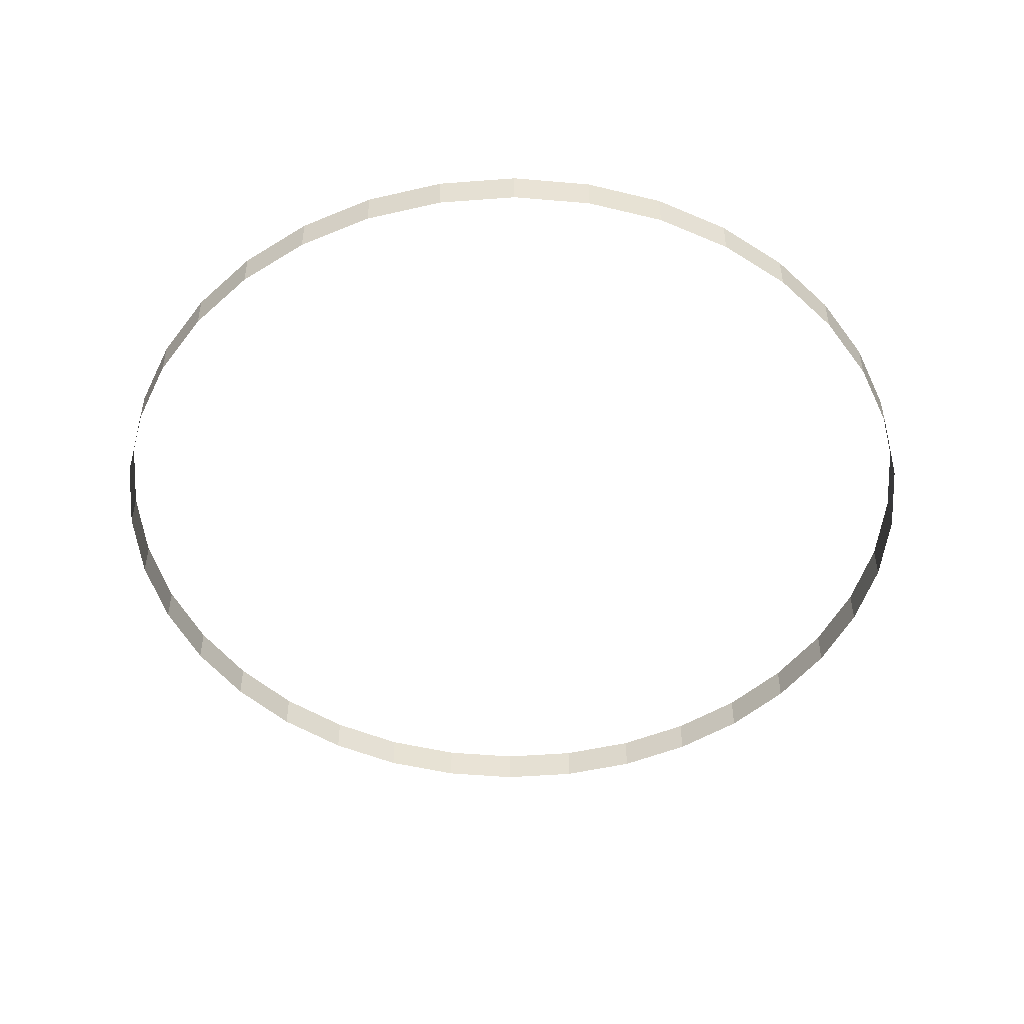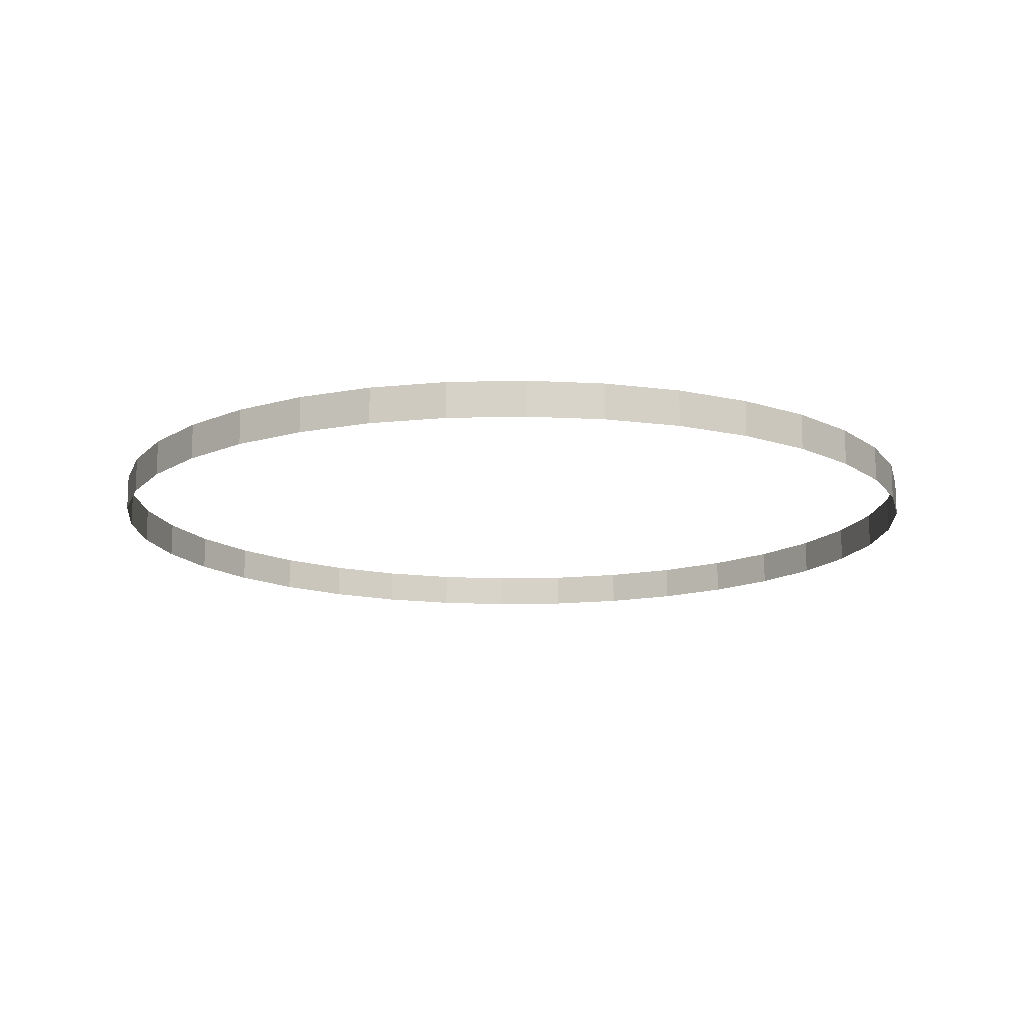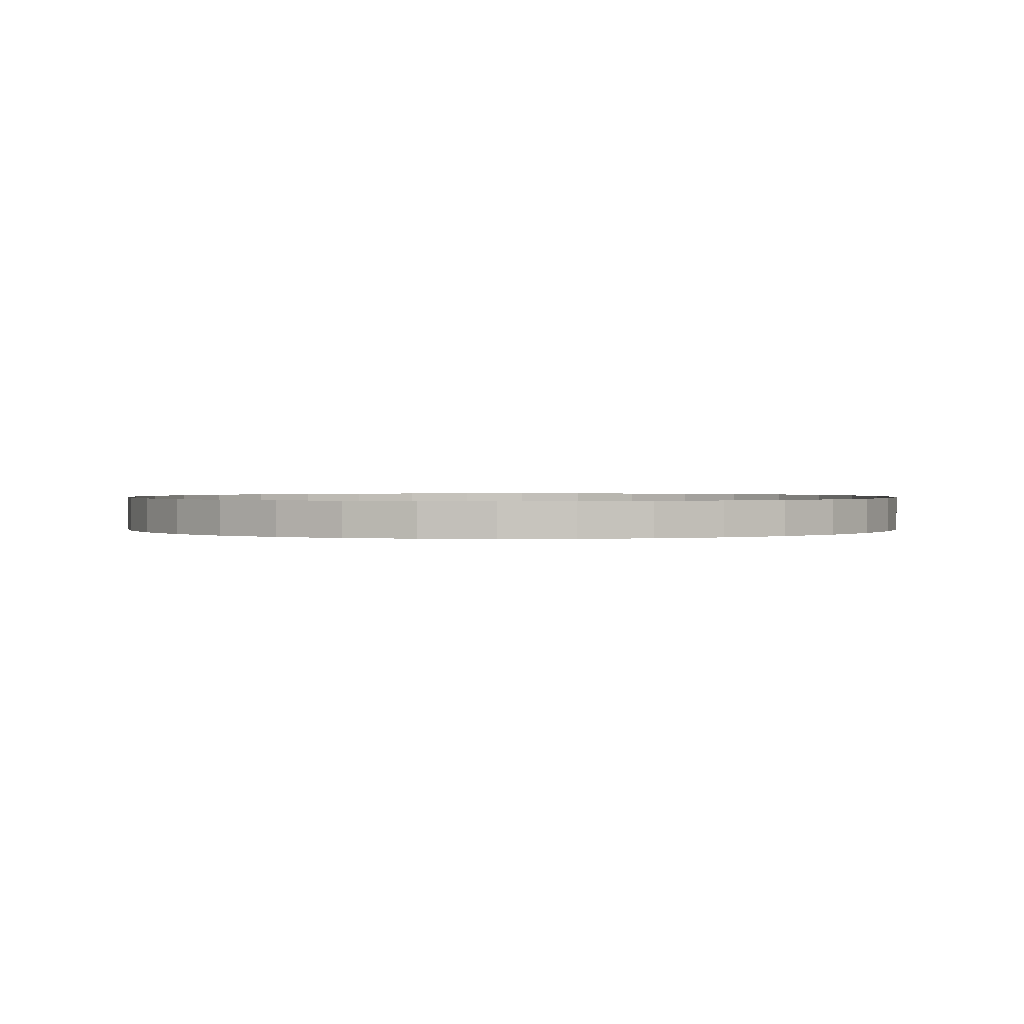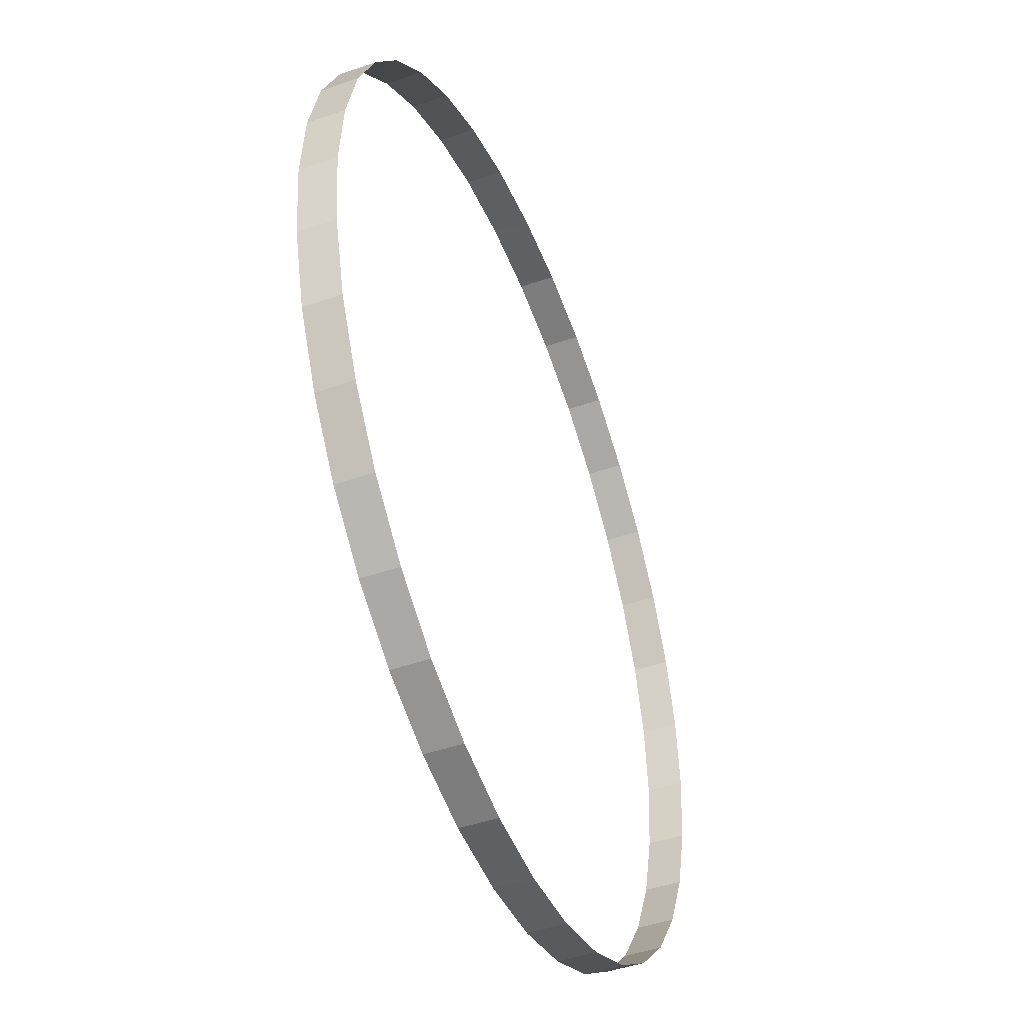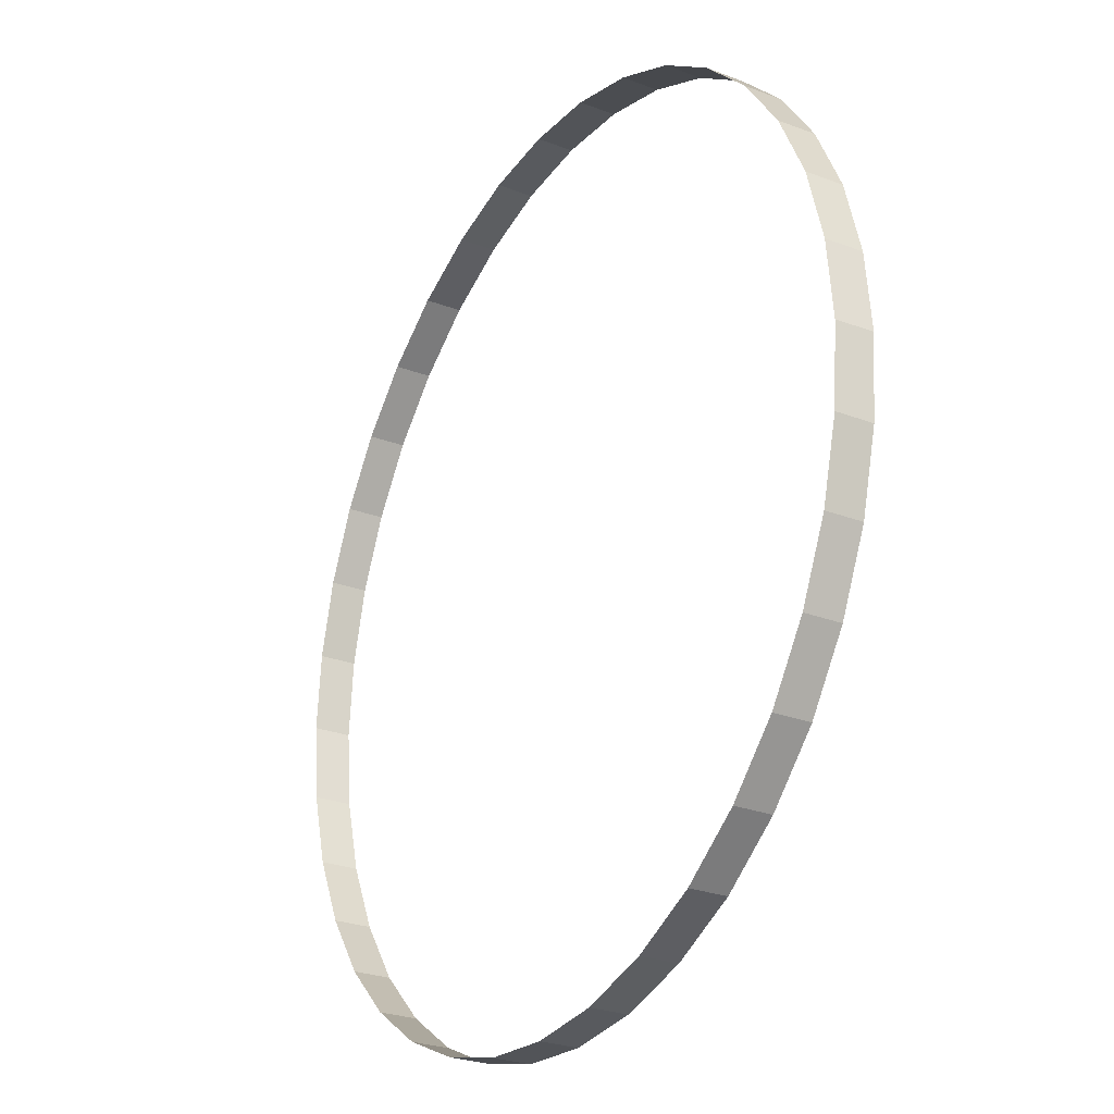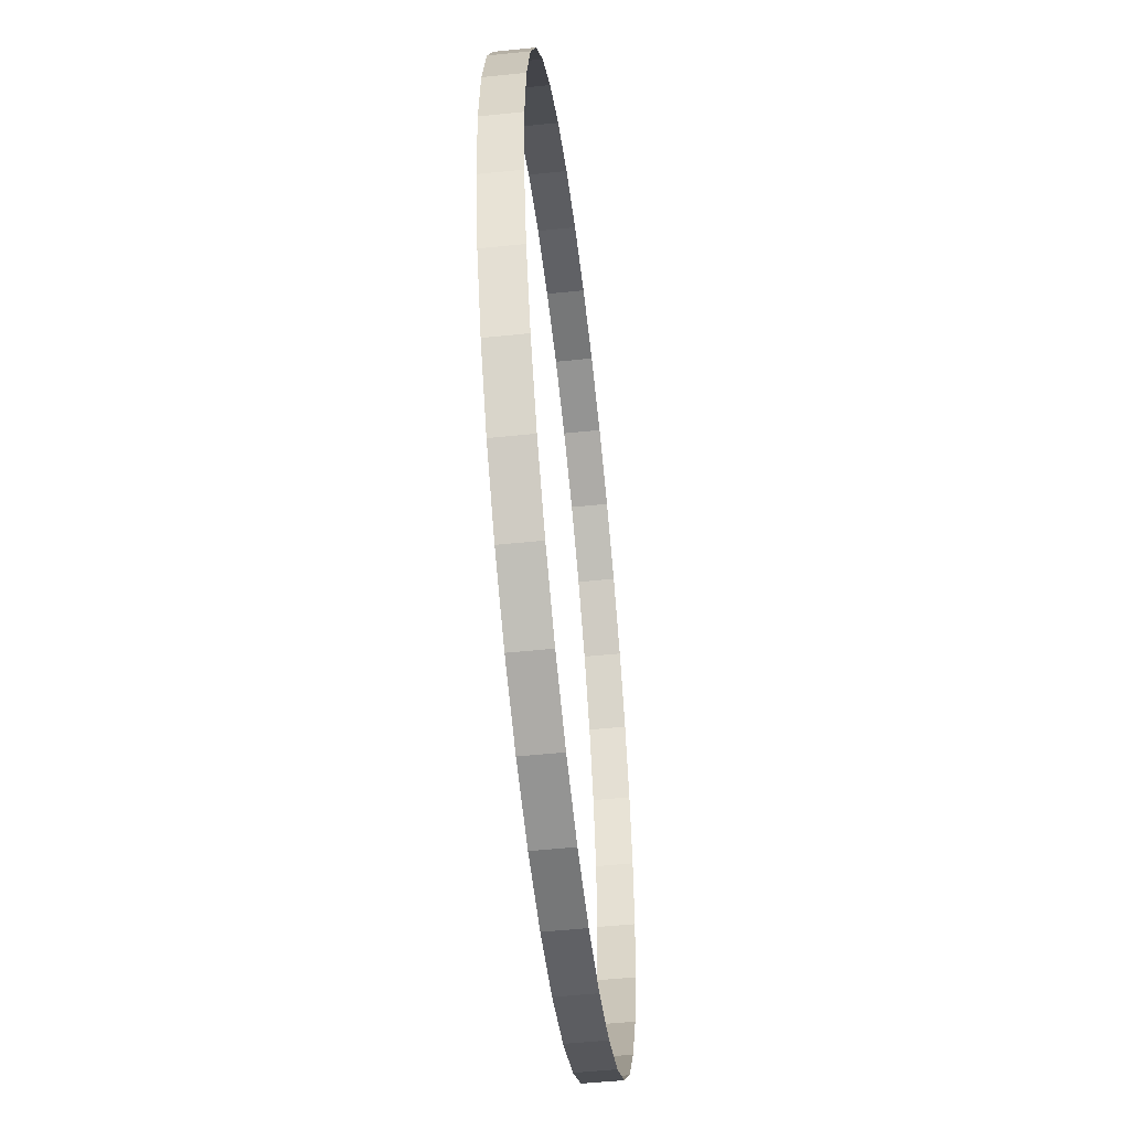
<metadata>
{"format":"obj","ext":"obj","renderer":"f3d","projection":"perspective","resolution":1024,"background":"white","views":[{"elev":-49.0,"azim":110.1,"up":"+Y"},{"elev":-14.3,"azim":-91.3,"up":"+Y"},{"elev":1.0,"azim":-7.7,"up":"+Y"},{"elev":-46.1,"azim":111.7,"up":"+Z"},{"elev":-26.9,"azim":-120.6,"up":"+Z"},{"elev":-51.8,"azim":-83.6,"up":"+Z"}]}
</metadata>
<code>
v  1.455 6.723 -17.43
v  1.455 7.826 -17.43
v  1.648 7.826 -19.77
v  1.648 6.723 -19.77
v  0.8706 6.723 -15.16
v  0.8706 7.826 -15.16
v  -0.1099 6.723 -13.03
v  -0.1099 7.826 -13.03
v  -1.436 6.723 -11.1
v  -1.436 7.826 -11.1
v  -3.087 6.723 -9.429
v  -3.087 7.826 -9.429
v  -4.995 6.723 -8.065
v  -4.995 7.826 -8.065
v  -7.116 6.723 -7.063
v  -7.116 7.826 -7.063
v  -9.376 6.723 -6.433
v  -9.376 7.826 -6.433
v  -11.71 6.723 -6.217
v  -11.71 7.826 -6.217
v  -14.05 6.723 -6.398
v  -14.05 7.826 -6.398
v  1.42 6.723 -22.11
v  1.42 7.826 -22.11
v  0.8019 7.826 -24.37
v  0.8019 6.723 -24.37
v  -0.2106 6.723 -26.49
v  -0.2106 7.826 -26.49
v  -1.566 7.826 -28.4
v  -1.566 6.723 -28.4
v  -3.241 6.723 -30.04
v  -3.241 7.826 -30.04
v  -5.169 7.826 -31.38
v  -5.169 6.723 -31.38
v  -7.305 6.723 -32.35
v  -7.305 7.826 -32.35
v  -9.573 7.826 -32.94
v  -9.573 6.723 -32.94
v  -11.91 6.723 -33.13
v  -11.91 7.826 -33.13
v  -14.25 7.826 -32.91
v  -14.25 6.723 -32.91
v  -16.32 6.723 -6.994
v  -16.32 7.826 -6.994
v  -18.45 6.723 -7.964
v  -18.45 7.826 -7.964
v  -20.38 6.723 -9.3
v  -20.38 7.826 -9.3
v  -22.06 6.723 -10.94
v  -22.06 7.826 -10.94
v  -23.41 6.723 -12.86
v  -23.41 7.826 -12.86
v  -24.43 6.723 -14.97
v  -24.43 7.826 -14.97
v  -25.04 6.723 -17.24
v  -25.04 7.826 -17.24
v  -25.27 6.723 -19.57
v  -25.27 7.826 -19.57
v  -25.08 6.723 -21.91
v  -25.08 7.826 -21.91
v  -24.49 6.723 -24.18
v  -24.49 7.826 -24.18
v  -23.51 6.723 -26.31
v  -23.51 7.826 -26.31
v  -22.19 6.723 -28.25
v  -22.19 7.826 -28.25
v  -20.54 6.723 -29.91
v  -20.54 7.826 -29.91
v  -18.63 6.723 -31.28
v  -18.63 7.826 -31.28
v  -16.51 6.723 -32.28
v  -16.51 7.826 -32.28
g Gelander014
f 1 2 3
f 3 4 1
f 5 6 2
f 2 1 5
f 7 8 6
f 6 5 7
f 9 10 8
f 8 7 9
f 11 12 10
f 10 9 11
f 13 14 12
f 12 11 13
f 15 16 14
f 14 13 15
f 17 18 16
f 16 15 17
f 19 20 18
f 18 17 19
f 21 22 20
f 20 19 21
f 23 24 25
f 25 26 23
f 4 3 24
f 24 23 4
f 27 28 29
f 29 30 27
f 26 25 28
f 28 27 26
f 31 32 33
f 33 34 31
f 30 29 32
f 32 31 30
f 35 36 37
f 37 38 35
f 34 33 36
f 36 35 34
f 39 40 41
f 41 42 39
f 38 37 40
f 40 39 38
f 43 44 22
f 22 21 43
f 45 46 44
f 44 43 45
f 47 48 46
f 46 45 47
f 49 50 48
f 48 47 49
f 51 52 50
f 50 49 51
f 53 54 52
f 52 51 53
f 55 56 54
f 54 53 55
f 57 58 56
f 56 55 57
f 59 60 58
f 58 57 59
f 61 62 60
f 60 59 61
f 63 64 62
f 62 61 63
f 65 66 64
f 64 63 65
f 67 68 66
f 66 65 67
f 69 70 68
f 68 67 69
f 71 72 70
f 70 69 71
f 42 41 72
f 72 71 42

</code>
